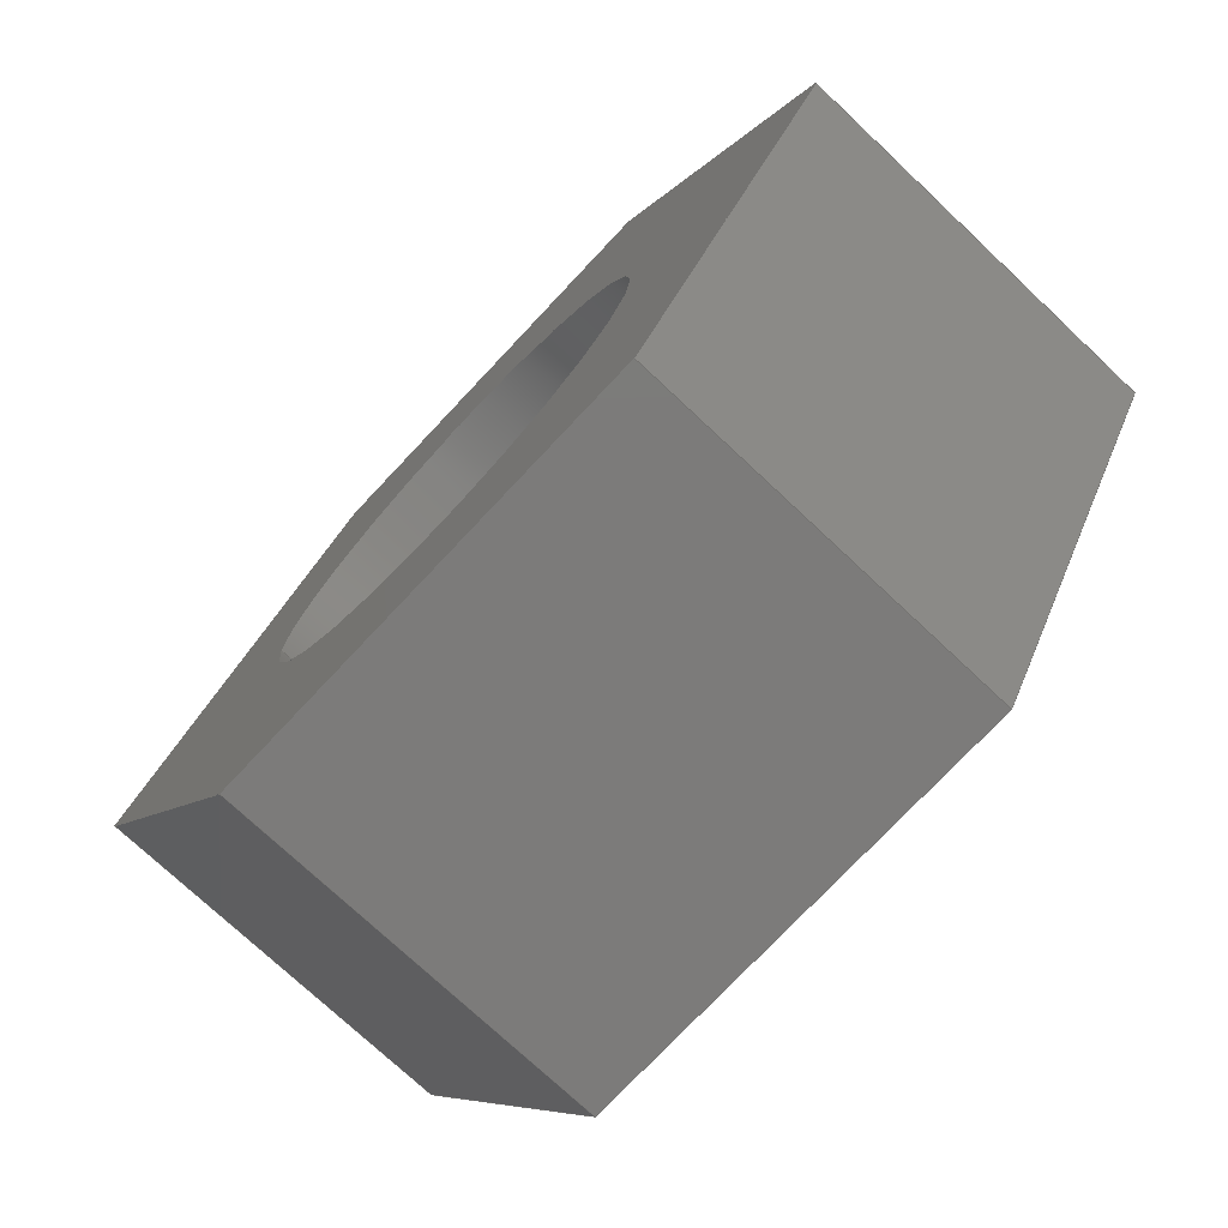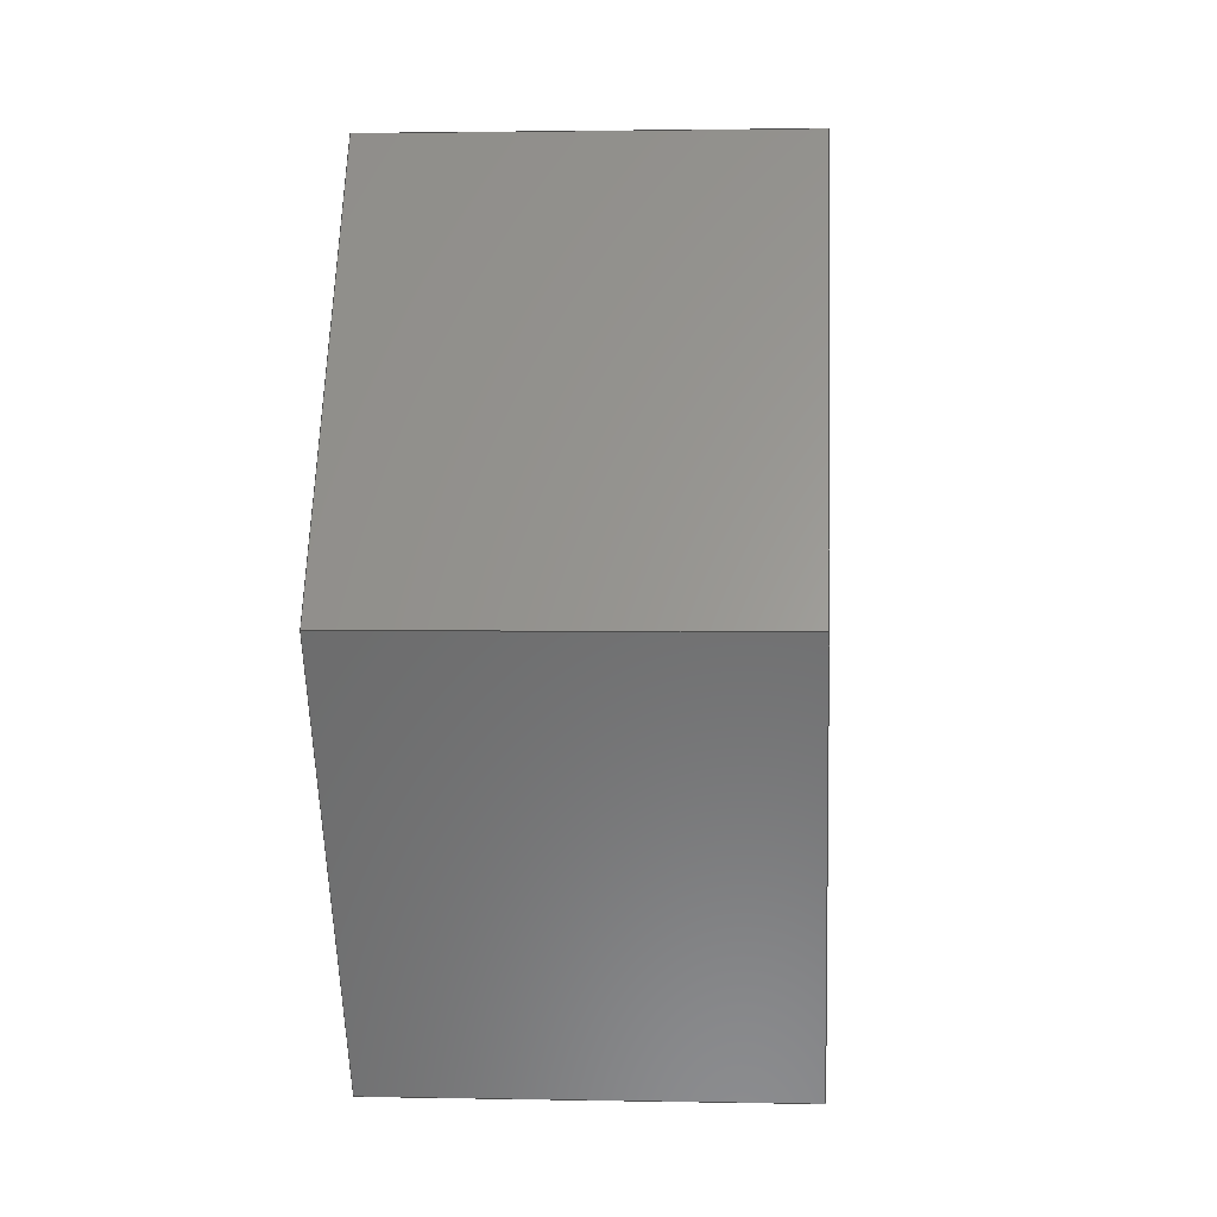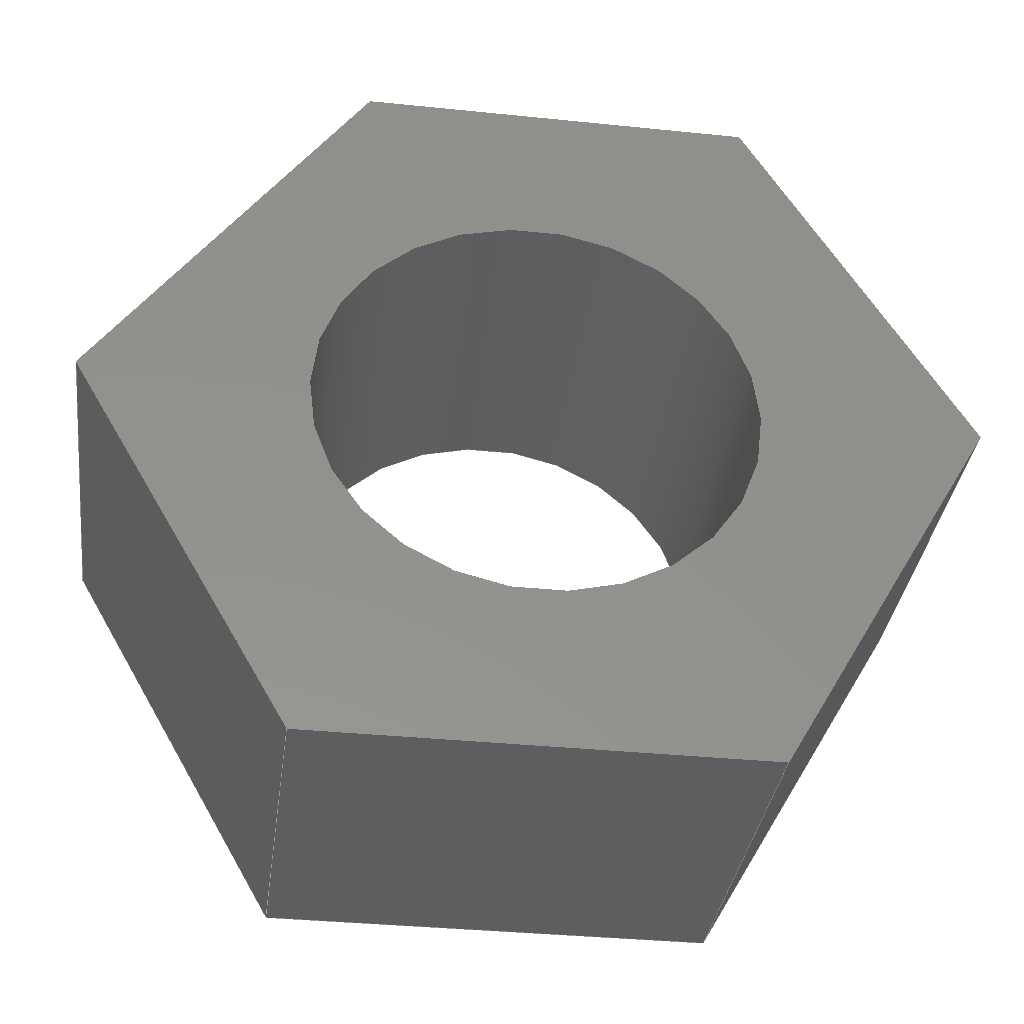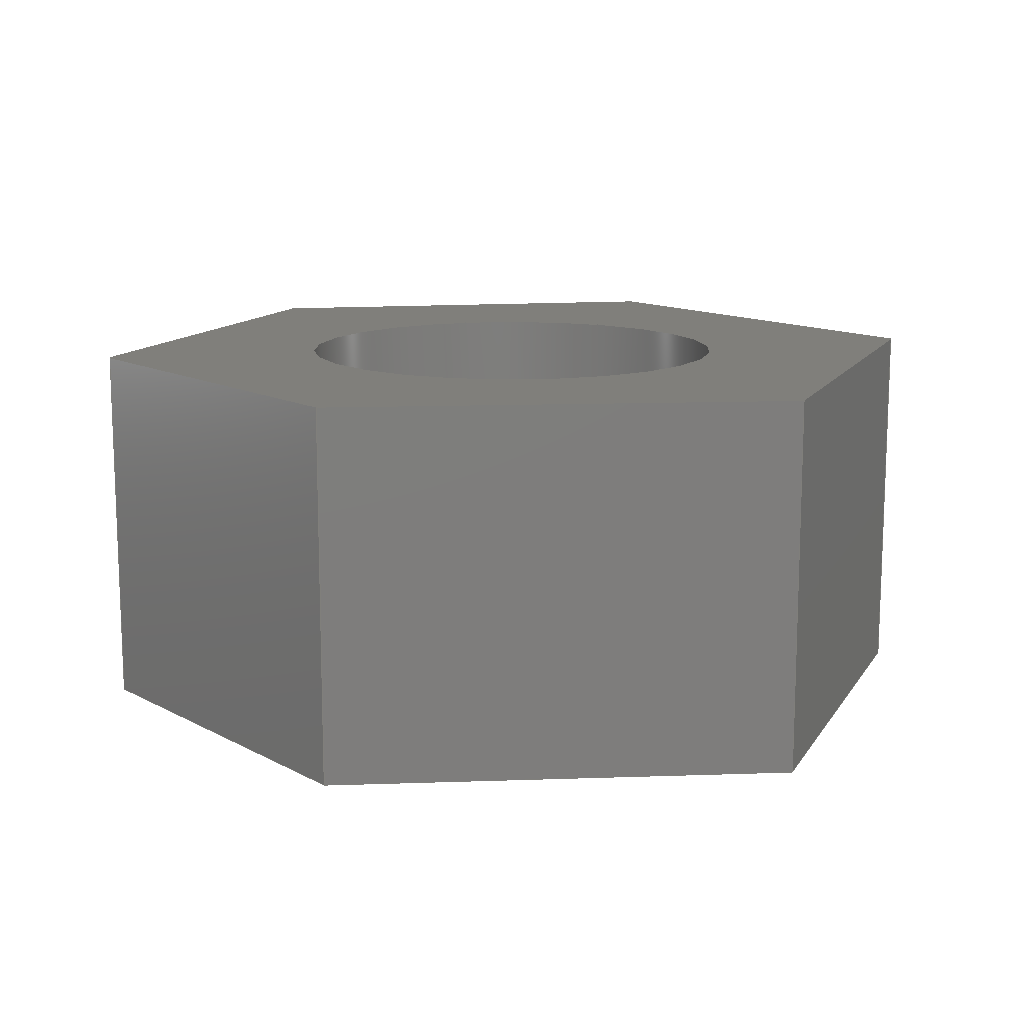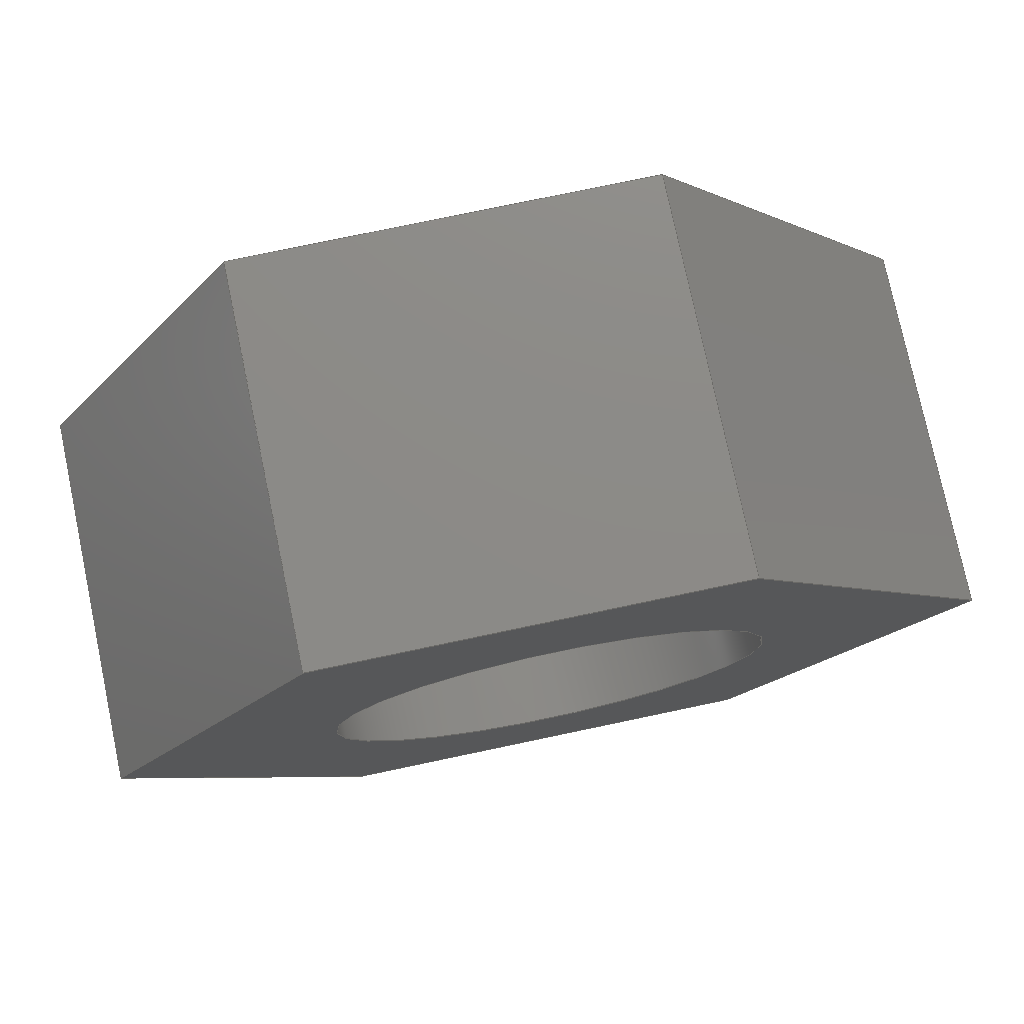
<metadata>
{"format":"step","ext":"step","renderer":"f3d","projection":"perspective","resolution":1024,"background":"white","views":[{"elev":-74.8,"azim":46.8,"up":"+Y"},{"elev":2.1,"azim":94.2,"up":"+Y"},{"elev":-35.5,"azim":-7.7,"up":"+Y"},{"elev":12.9,"azim":-129.3,"up":"+Z"},{"elev":76.9,"azim":168.1,"up":"+Y"}]}
</metadata>
<code>
ISO-10303-21;
DATA;
#1 = (
  LENGTH_UNIT()
  NAMED_UNIT(*)
  SI_UNIT($, .METRE.)
);
#2 = UNCERTAINTY_MEASURE_WITH_UNIT(1e-05, #1, 'DISTANCE_ACCURACY_VALUE', $);
#3 = (
  GEOMETRIC_REPRESENTATION_CONTEXT(3)
  GLOBAL_UNCERTAINTY_ASSIGNED_CONTEXT((#2))
  GLOBAL_UNIT_ASSIGNED_CONTEXT((#1))
  REPRESENTATION_CONTEXT('', '3D')
);
#4 = CARTESIAN_POINT('NONE', (-0.007938, 0, -0));
#5 = VERTEX_POINT('NONE', #4);
#6 = CARTESIAN_POINT('NONE', (-0.003175, 0.006874, -0));
#7 = VERTEX_POINT('NONE', #6);
#8 = CARTESIAN_POINT('NONE', (-0.003175, 0.006874, -0.006756));
#9 = VERTEX_POINT('NONE', #8);
#10 = CARTESIAN_POINT('NONE', (-0.007938, 0, -0.006756));
#11 = VERTEX_POINT('NONE', #10);
#12 = CARTESIAN_POINT('NONE', (0.003969, 0.006874, -0));
#13 = VERTEX_POINT('NONE', #12);
#14 = CARTESIAN_POINT('NONE', (0.003969, 0.006874, -0.006756));
#15 = VERTEX_POINT('NONE', #14);
#16 = CARTESIAN_POINT('NONE', (0.007938, 3.553e-18, -0));
#17 = VERTEX_POINT('NONE', #16);
#18 = CARTESIAN_POINT('NONE', (0.007938, 3.553e-18, -0.006756));
#19 = VERTEX_POINT('NONE', #18);
#20 = CARTESIAN_POINT('NONE', (0.003969, -0.006874, -0));
#21 = VERTEX_POINT('NONE', #20);
#22 = CARTESIAN_POINT('NONE', (0.003969, -0.006874, -0.006756));
#23 = VERTEX_POINT('NONE', #22);
#24 = CARTESIAN_POINT('NONE', (-0.003969, -0.006874, -0));
#25 = VERTEX_POINT('NONE', #24);
#26 = CARTESIAN_POINT('NONE', (-0.003969, -0.006874, -0.006756));
#27 = VERTEX_POINT('NONE', #26);
#28 = CARTESIAN_POINT('NONE', (-0.003969, -9.721e-19, -0));
#29 = VERTEX_POINT('NONE', #28);
#30 = CARTESIAN_POINT('NONE', (-0.003969, -9.721e-19, -0.006756));
#31 = VERTEX_POINT('NONE', #30);
#32 = DIRECTION('NONE', (0.5695, 0.822, 0));
#33 = VECTOR('NONE', #32, 1);
#34 = CARTESIAN_POINT('NONE', (-0.007938, 0, -0));
#35 = LINE('NONE', #34, #33);
#36 = DIRECTION('NONE', (0, 0, -1));
#37 = VECTOR('NONE', #36, 1);
#38 = CARTESIAN_POINT('NONE', (-0.003175, 0.006874, -0));
#39 = LINE('NONE', #38, #37);
#40 = DIRECTION('NONE', (0.5695, 0.822, 0));
#41 = VECTOR('NONE', #40, 1);
#42 = CARTESIAN_POINT('NONE', (-0.007938, 0, -0.006756));
#43 = LINE('NONE', #42, #41);
#44 = DIRECTION('NONE', (0, 0, -1));
#45 = VECTOR('NONE', #44, 1);
#46 = CARTESIAN_POINT('NONE', (-0.007938, 0, -0));
#47 = LINE('NONE', #46, #45);
#48 = DIRECTION('NONE', (1, 0, 0));
#49 = VECTOR('NONE', #48, 1);
#50 = CARTESIAN_POINT('NONE', (-0.003175, 0.006874, -0));
#51 = LINE('NONE', #50, #49);
#52 = DIRECTION('NONE', (0, 0, -1));
#53 = VECTOR('NONE', #52, 1);
#54 = CARTESIAN_POINT('NONE', (0.003969, 0.006874, -0));
#55 = LINE('NONE', #54, #53);
#56 = DIRECTION('NONE', (1, 0, 0));
#57 = VECTOR('NONE', #56, 1);
#58 = CARTESIAN_POINT('NONE', (-0.003175, 0.006874, -0.006756));
#59 = LINE('NONE', #58, #57);
#60 = DIRECTION('NONE', (0.5, -0.866, 0));
#61 = VECTOR('NONE', #60, 1);
#62 = CARTESIAN_POINT('NONE', (0.003969, 0.006874, -0));
#63 = LINE('NONE', #62, #61);
#64 = DIRECTION('NONE', (0, 0, -1));
#65 = VECTOR('NONE', #64, 1);
#66 = CARTESIAN_POINT('NONE', (0.007938, 3.553e-18, -0));
#67 = LINE('NONE', #66, #65);
#68 = DIRECTION('NONE', (0.5, -0.866, 0));
#69 = VECTOR('NONE', #68, 1);
#70 = CARTESIAN_POINT('NONE', (0.003969, 0.006874, -0.006756));
#71 = LINE('NONE', #70, #69);
#72 = DIRECTION('NONE', (-0.5, -0.866, 0));
#73 = VECTOR('NONE', #72, 1);
#74 = CARTESIAN_POINT('NONE', (0.007938, 3.553e-18, -0));
#75 = LINE('NONE', #74, #73);
#76 = DIRECTION('NONE', (0, 0, -1));
#77 = VECTOR('NONE', #76, 1);
#78 = CARTESIAN_POINT('NONE', (0.003969, -0.006874, -0));
#79 = LINE('NONE', #78, #77);
#80 = DIRECTION('NONE', (-0.5, -0.866, 0));
#81 = VECTOR('NONE', #80, 1);
#82 = CARTESIAN_POINT('NONE', (0.007938, 3.553e-18, -0.006756));
#83 = LINE('NONE', #82, #81);
#84 = DIRECTION('NONE', (-1, -1.093e-16, 0));
#85 = VECTOR('NONE', #84, 1);
#86 = CARTESIAN_POINT('NONE', (0.003969, -0.006874, -0));
#87 = LINE('NONE', #86, #85);
#88 = DIRECTION('NONE', (0, 0, -1));
#89 = VECTOR('NONE', #88, 1);
#90 = CARTESIAN_POINT('NONE', (-0.003969, -0.006874, -0));
#91 = LINE('NONE', #90, #89);
#92 = DIRECTION('NONE', (-1, -1.093e-16, 0));
#93 = VECTOR('NONE', #92, 1);
#94 = CARTESIAN_POINT('NONE', (0.003969, -0.006874, -0.006756));
#95 = LINE('NONE', #94, #93);
#96 = DIRECTION('NONE', (-0.5, 0.866, 0));
#97 = VECTOR('NONE', #96, 1);
#98 = CARTESIAN_POINT('NONE', (-0.003969, -0.006874, -0));
#99 = LINE('NONE', #98, #97);
#100 = DIRECTION('NONE', (-0.5, 0.866, 0));
#101 = VECTOR('NONE', #100, 1);
#102 = CARTESIAN_POINT('NONE', (-0.003969, -0.006874, -0.006756));
#103 = LINE('NONE', #102, #101);
#104 = DIRECTION('NONE', (-1, -2.449e-16, -0));
#105 = DIRECTION('NONE', (0, -0, 1));
#106 = CARTESIAN_POINT('NONE', (0, 0, 0));
#107 = AXIS2_PLACEMENT_3D('NONE', #106, #105, #104);
#108 = CIRCLE('NONE', #107, 0.003969);
#109 = DIRECTION('NONE', (0, 0, -1));
#110 = VECTOR('NONE', #109, 1);
#111 = CARTESIAN_POINT('NONE', (-0.003969, -9.721e-19, -0));
#112 = LINE('NONE', #111, #110);
#113 = DIRECTION('NONE', (-1, -2.449e-16, -0));
#114 = DIRECTION('NONE', (0, -0, 1));
#115 = CARTESIAN_POINT('NONE', (0, 0, -0.006756));
#116 = AXIS2_PLACEMENT_3D('NONE', #115, #114, #113);
#117 = CIRCLE('NONE', #116, 0.003969);
#118 = EDGE_CURVE('NONE', #5, #7, #35, .T.);
#119 = EDGE_CURVE('NONE', #7, #9, #39, .T.);
#120 = EDGE_CURVE('NONE', #11, #9, #43, .T.);
#121 = EDGE_CURVE('NONE', #5, #11, #47, .T.);
#122 = EDGE_CURVE('NONE', #7, #13, #51, .T.);
#123 = EDGE_CURVE('NONE', #13, #15, #55, .T.);
#124 = EDGE_CURVE('NONE', #9, #15, #59, .T.);
#125 = EDGE_CURVE('NONE', #13, #17, #63, .T.);
#126 = EDGE_CURVE('NONE', #17, #19, #67, .T.);
#127 = EDGE_CURVE('NONE', #15, #19, #71, .T.);
#128 = EDGE_CURVE('NONE', #17, #21, #75, .T.);
#129 = EDGE_CURVE('NONE', #21, #23, #79, .T.);
#130 = EDGE_CURVE('NONE', #19, #23, #83, .T.);
#131 = EDGE_CURVE('NONE', #21, #25, #87, .T.);
#132 = EDGE_CURVE('NONE', #25, #27, #91, .T.);
#133 = EDGE_CURVE('NONE', #23, #27, #95, .T.);
#134 = EDGE_CURVE('NONE', #25, #5, #99, .T.);
#135 = EDGE_CURVE('NONE', #27, #11, #103, .T.);
#136 = EDGE_CURVE('NONE', #29, #29, #108, .T.);
#137 = EDGE_CURVE('NONE', #29, #31, #112, .T.);
#138 = EDGE_CURVE('NONE', #31, #31, #117, .T.);
#139 = CARTESIAN_POINT('NONE', (-0.005556, 0.003437, -0.003378));
#140 = DIRECTION('NONE', (-0.822, 0.5695, -0));
#141 = AXIS2_PLACEMENT_3D('NONE', #139, #140, $);
#142 = PLANE('NONE', #141);
#143 = CARTESIAN_POINT('NONE', (0.0003969, 0.006874, -0.003378));
#144 = DIRECTION('NONE', (0, 1, 0));
#145 = AXIS2_PLACEMENT_3D('NONE', #143, #144, $);
#146 = PLANE('NONE', #145);
#147 = CARTESIAN_POINT('NONE', (0.005953, 0.003437, -0.003378));
#148 = DIRECTION('NONE', (0.866, 0.5, 0));
#149 = AXIS2_PLACEMENT_3D('NONE', #147, #148, $);
#150 = PLANE('NONE', #149);
#151 = CARTESIAN_POINT('NONE', (0.005953, -0.003437, -0.003378));
#152 = DIRECTION('NONE', (0.866, -0.5, 0));
#153 = AXIS2_PLACEMENT_3D('NONE', #151, #152, $);
#154 = PLANE('NONE', #153);
#155 = CARTESIAN_POINT('NONE', (3.997e-18, -0.006874, -0.003378));
#156 = DIRECTION('NONE', (0, -1, -0));
#157 = AXIS2_PLACEMENT_3D('NONE', #155, #156, $);
#158 = PLANE('NONE', #157);
#159 = CARTESIAN_POINT('NONE', (-0.005953, -0.003437, -0.003378));
#160 = DIRECTION('NONE', (-0.866, -0.5, -0));
#161 = AXIS2_PLACEMENT_3D('NONE', #159, #160, $);
#162 = PLANE('NONE', #161);
#163 = CARTESIAN_POINT('NONE', (0, 0, -0.003378));
#164 = DIRECTION('NONE', (0, -0, 1));
#165 = DIRECTION('NONE', (-1, -2.449e-16, -0));
#166 = AXIS2_PLACEMENT_3D('NONE', #163, #164, #165);
#167 = CYLINDRICAL_SURFACE('NONE', #166, 0.003969);
#168 = CARTESIAN_POINT('NONE', (0, 0, -0));
#169 = DIRECTION('NONE', (0, -0, -1));
#170 = AXIS2_PLACEMENT_3D('NONE', #168, #169, $);
#171 = PLANE('NONE', #170);
#172 = CARTESIAN_POINT('NONE', (0, 0, -0.006756));
#173 = DIRECTION('NONE', (0, -0, -1));
#174 = AXIS2_PLACEMENT_3D('NONE', #172, #173, $);
#175 = PLANE('NONE', #174);
#176 = ORIENTED_EDGE('NONE', *, *, #118, .T.);
#177 = ORIENTED_EDGE('NONE', *, *, #119, .T.);
#178 = ORIENTED_EDGE('NONE', *, *, #120, .F.);
#179 = ORIENTED_EDGE('NONE', *, *, #121, .F.);
#180 = EDGE_LOOP('NONE', (#176, #177, #178, #179));
#181 = FACE_BOUND('NONE', #180, .T.);
#182 = ADVANCED_FACE('NONE', (#181), #142, .T.);
#183 = ORIENTED_EDGE('NONE', *, *, #122, .T.);
#184 = ORIENTED_EDGE('NONE', *, *, #123, .T.);
#185 = ORIENTED_EDGE('NONE', *, *, #124, .F.);
#186 = ORIENTED_EDGE('NONE', *, *, #119, .F.);
#187 = EDGE_LOOP('NONE', (#183, #184, #185, #186));
#188 = FACE_BOUND('NONE', #187, .T.);
#189 = ADVANCED_FACE('NONE', (#188), #146, .T.);
#190 = ORIENTED_EDGE('NONE', *, *, #125, .T.);
#191 = ORIENTED_EDGE('NONE', *, *, #126, .T.);
#192 = ORIENTED_EDGE('NONE', *, *, #127, .F.);
#193 = ORIENTED_EDGE('NONE', *, *, #123, .F.);
#194 = EDGE_LOOP('NONE', (#190, #191, #192, #193));
#195 = FACE_BOUND('NONE', #194, .T.);
#196 = ADVANCED_FACE('NONE', (#195), #150, .T.);
#197 = ORIENTED_EDGE('NONE', *, *, #128, .T.);
#198 = ORIENTED_EDGE('NONE', *, *, #129, .T.);
#199 = ORIENTED_EDGE('NONE', *, *, #130, .F.);
#200 = ORIENTED_EDGE('NONE', *, *, #126, .F.);
#201 = EDGE_LOOP('NONE', (#197, #198, #199, #200));
#202 = FACE_BOUND('NONE', #201, .T.);
#203 = ADVANCED_FACE('NONE', (#202), #154, .T.);
#204 = ORIENTED_EDGE('NONE', *, *, #131, .T.);
#205 = ORIENTED_EDGE('NONE', *, *, #132, .T.);
#206 = ORIENTED_EDGE('NONE', *, *, #133, .F.);
#207 = ORIENTED_EDGE('NONE', *, *, #129, .F.);
#208 = EDGE_LOOP('NONE', (#204, #205, #206, #207));
#209 = FACE_BOUND('NONE', #208, .T.);
#210 = ADVANCED_FACE('NONE', (#209), #158, .T.);
#211 = ORIENTED_EDGE('NONE', *, *, #134, .T.);
#212 = ORIENTED_EDGE('NONE', *, *, #121, .T.);
#213 = ORIENTED_EDGE('NONE', *, *, #135, .F.);
#214 = ORIENTED_EDGE('NONE', *, *, #132, .F.);
#215 = EDGE_LOOP('NONE', (#211, #212, #213, #214));
#216 = FACE_BOUND('NONE', #215, .T.);
#217 = ADVANCED_FACE('NONE', (#216), #162, .T.);
#218 = ORIENTED_EDGE('NONE', *, *, #136, .T.);
#219 = ORIENTED_EDGE('NONE', *, *, #138, .F.);
#220 = EDGE_LOOP('NONE', (#218));
#221 = FACE_BOUND('NONE', #220, .T.);
#222 = EDGE_LOOP('NONE', (#219));
#223 = FACE_BOUND('NONE', #222, .T.);
#224 = ADVANCED_FACE('NONE', (#221, #223), #167, .F.);
#225 = ORIENTED_EDGE('NONE', *, *, #134, .F.);
#226 = ORIENTED_EDGE('NONE', *, *, #131, .F.);
#227 = ORIENTED_EDGE('NONE', *, *, #128, .F.);
#228 = ORIENTED_EDGE('NONE', *, *, #125, .F.);
#229 = ORIENTED_EDGE('NONE', *, *, #122, .F.);
#230 = ORIENTED_EDGE('NONE', *, *, #118, .F.);
#231 = ORIENTED_EDGE('NONE', *, *, #136, .F.);
#232 = EDGE_LOOP('NONE', (#225, #226, #227, #228, #229, #230));
#233 = FACE_BOUND('NONE', #232, .T.);
#234 = EDGE_LOOP('NONE', (#231));
#235 = FACE_BOUND('NONE', #234, .T.);
#236 = ADVANCED_FACE('NONE', (#233, #235), #171, .F.);
#237 = ORIENTED_EDGE('NONE', *, *, #120, .T.);
#238 = ORIENTED_EDGE('NONE', *, *, #124, .T.);
#239 = ORIENTED_EDGE('NONE', *, *, #127, .T.);
#240 = ORIENTED_EDGE('NONE', *, *, #130, .T.);
#241 = ORIENTED_EDGE('NONE', *, *, #133, .T.);
#242 = ORIENTED_EDGE('NONE', *, *, #135, .T.);
#243 = ORIENTED_EDGE('NONE', *, *, #138, .T.);
#244 = EDGE_LOOP('NONE', (#237, #238, #239, #240, #241, #242));
#245 = FACE_BOUND('NONE', #244, .T.);
#246 = EDGE_LOOP('NONE', (#243));
#247 = FACE_BOUND('NONE', #246, .T.);
#248 = ADVANCED_FACE('NONE', (#245, #247), #175, .T.);
#249 = CLOSED_SHELL('NONE', (#182, #189, #196, #203, #210, #217, #224, #236, #248));
#250 = MANIFOLD_SOLID_BREP('NONE', #249);
#251 = APPLICATION_CONTEXT('configuration controlled 3D design of mechanical parts and assemblies');
#252 = PRODUCT_DEFINITION_CONTEXT('part definition', #251, 'design');
#253 = PRODUCT('UNIDENTIFIED_PRODUCT', 'NONE', $, ());
#254 = PRODUCT_DEFINITION_FORMATION('', $, #253);
#255 = PRODUCT_DEFINITION('design', $, #254, #252);
#256 = PRODUCT_DEFINITION_SHAPE('NONE', $, #255);
#257 = ADVANCED_BREP_SHAPE_REPRESENTATION('NONE', (#250), #3);
#258 = SHAPE_DEFINITION_REPRESENTATION(#256, #257);
ENDSEC;
END-ISO-10303-21;

</code>
